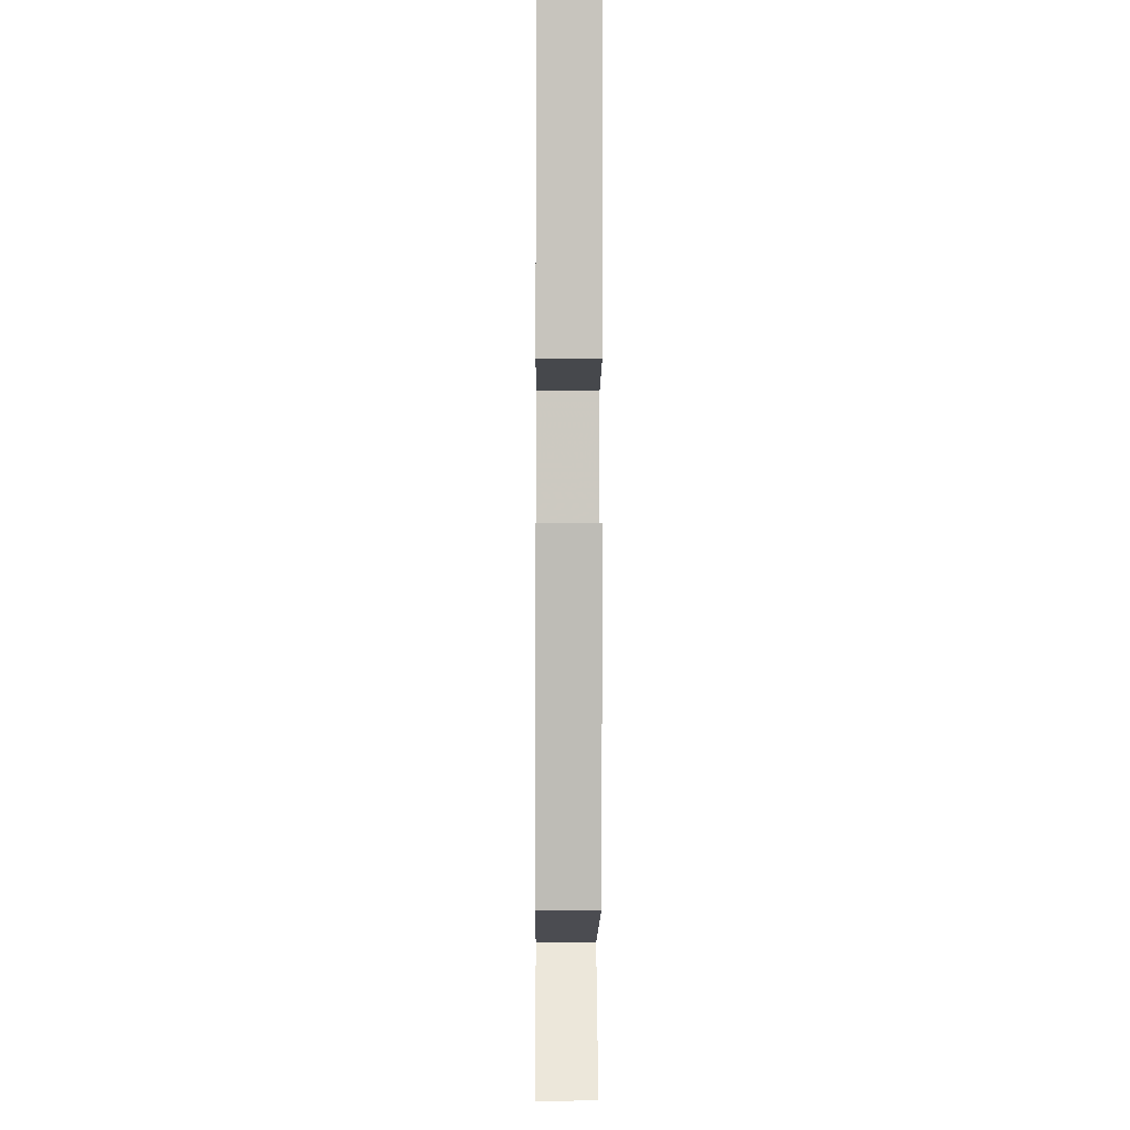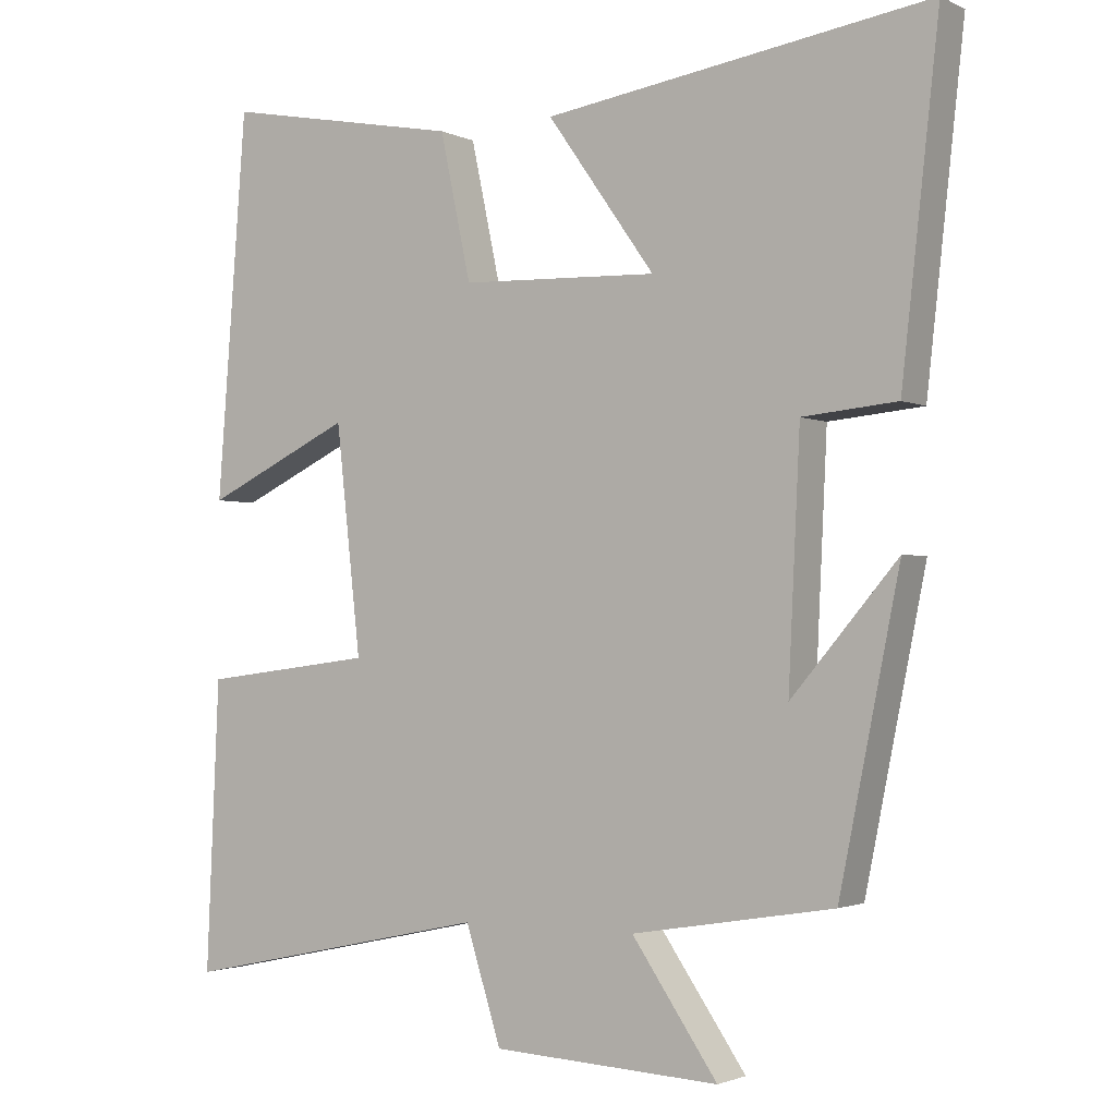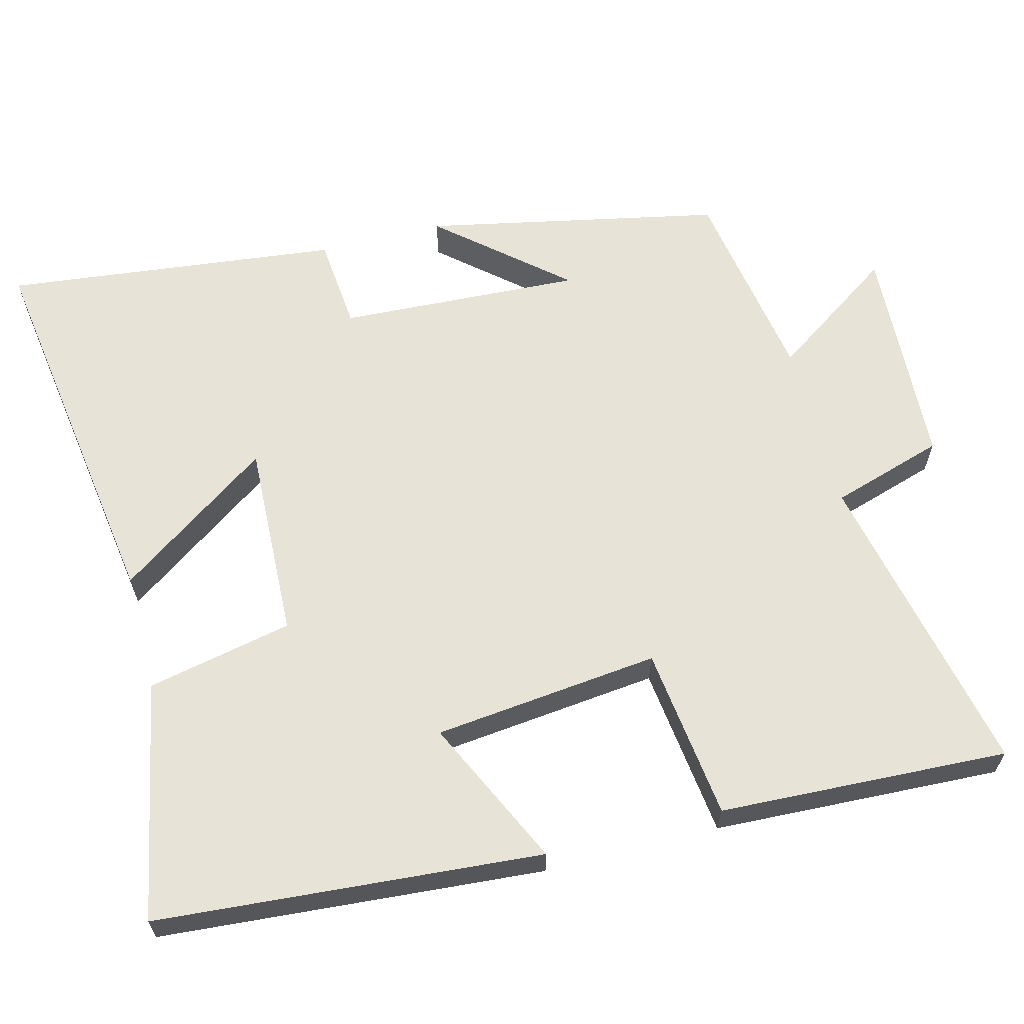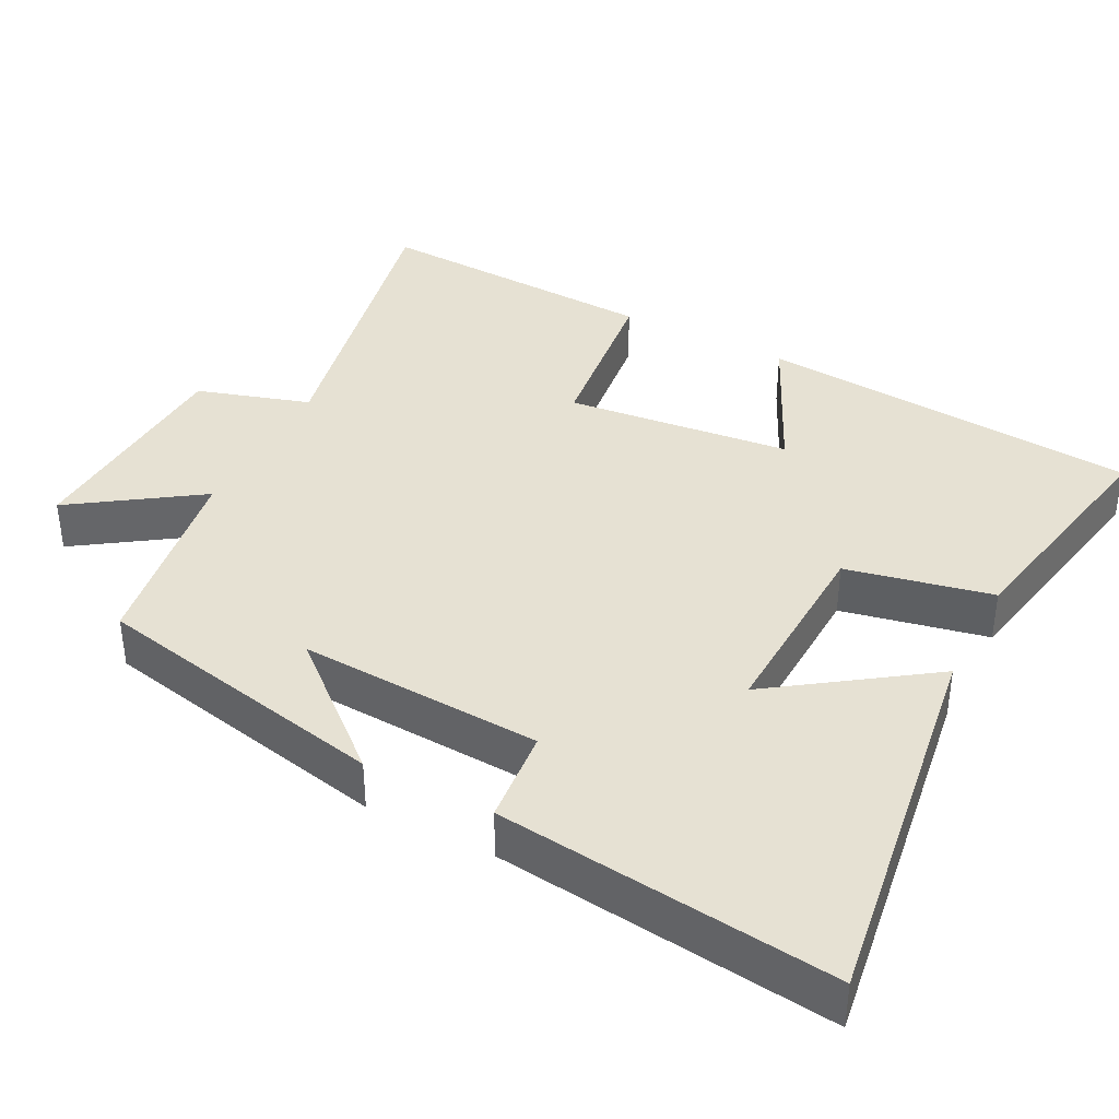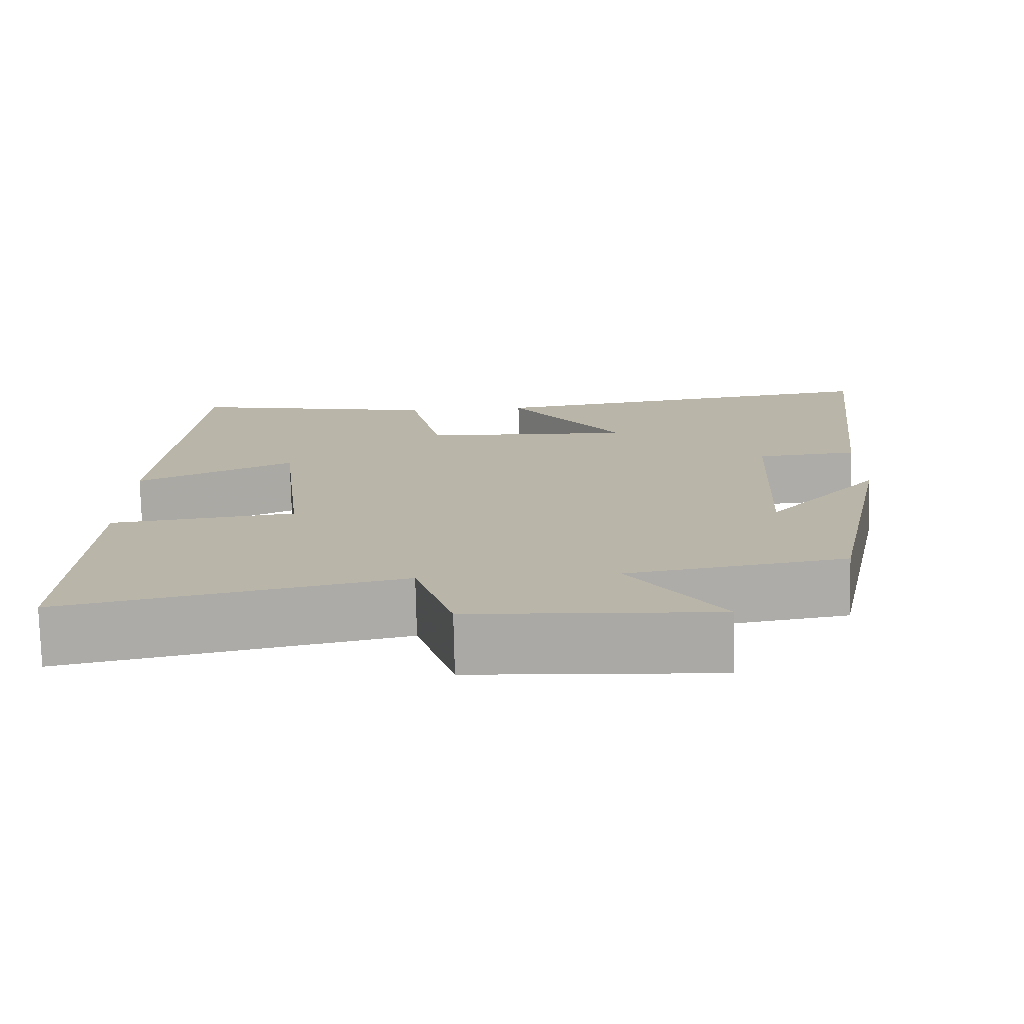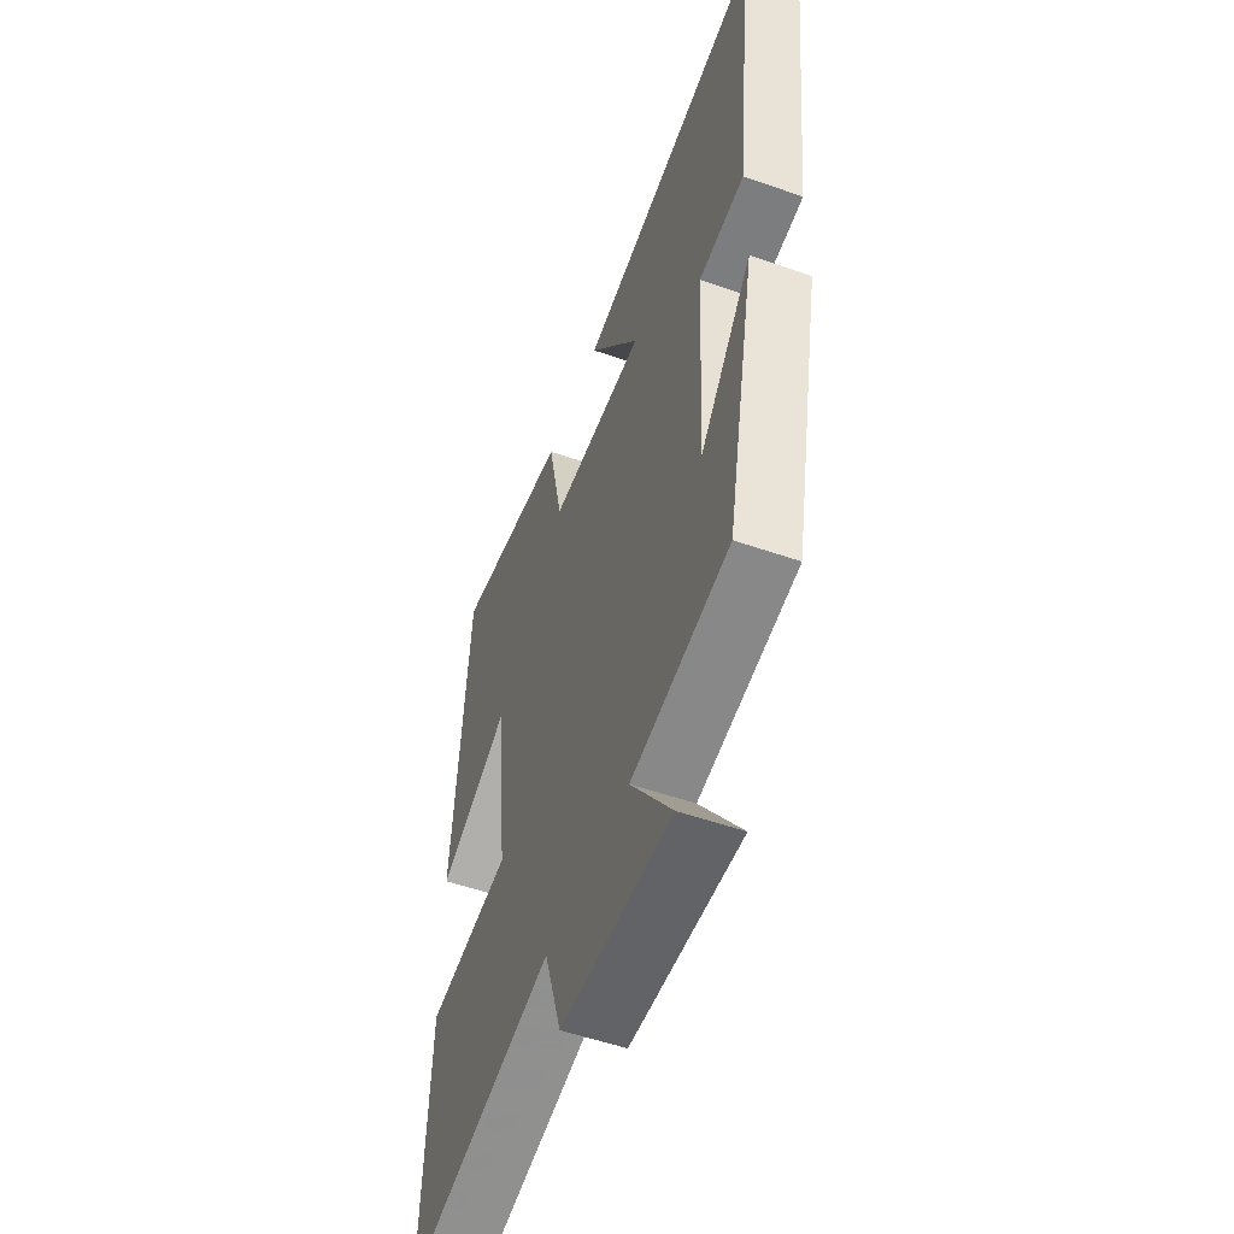
<metadata>
{"format":"obj","ext":"obj","renderer":"f3d","projection":"perspective","resolution":1024,"background":"white","views":[{"elev":-6.0,"azim":-90.5,"up":"+Z"},{"elev":-2.1,"azim":-147.5,"up":"+Z"},{"elev":62.7,"azim":75.6,"up":"+Y"},{"elev":38.6,"azim":-62.5,"up":"+Y"},{"elev":-76.2,"azim":-178.7,"up":"+Z"},{"elev":-53.8,"azim":-110.4,"up":"+Z"}]}
</metadata>
<code>
v -0.551 0.07 0.578
v -0.028 0.07 0.5
v -0.174 0.07 0.293
v 0.094 0.07 0.303
v 0.136 0.07 0.5
v 0.46 0.07 0.562
v 0.5 0.07 0.041
v 0.3 0.07 0.136
v 0.266 0.07 -0.17
v 0.5 0.07 -0.199
v 0.517 0.07 -0.59
v 0.095 0.07 -0.5
v 0.047 0.07 -0.653
v -0.261 0.07 -0.669
v -0.145 0.07 -0.5
v -0.418 0.07 -0.455
v -0.5 0.07 -0.052
v -0.356 0.07 -0.22
v -0.372 0.07 0.11
v -0.5 0.07 0.122
v -0.551 0 0.578
v -0.028 0 0.5
v -0.174 0 0.293
v 0.094 0 0.303
v 0.136 0 0.5
v 0.46 0 0.562
v 0.5 0 0.041
v 0.3 0 0.136
v 0.266 0 -0.17
v 0.5 0 -0.199
v 0.517 0 -0.59
v 0.095 0 -0.5
v 0.047 0 -0.653
v -0.261 0 -0.669
v -0.145 0 -0.5
v -0.418 0 -0.455
v -0.5 0 -0.052
v -0.356 0 -0.22
v -0.372 0 0.11
v -0.5 0 0.122
f 19 20 1 2
f 15 16 17 18
f 15 18 19
f 12 13 14 15
f 12 15 19
f 9 10 11 12
f 8 9 12 19
f 5 6 7 8
f 4 5 8
f 3 4 8 19
f 2 3 19
f 22 21 40 39
f 38 37 36 35
f 39 38 35
f 35 34 33 32
f 39 35 32
f 32 31 30 29
f 39 32 29 28
f 28 27 26 25
f 28 25 24
f 39 28 24 23
f 39 23 22
f 1 21 22 2
f 2 22 23 3
f 3 23 24 4
f 4 24 25 5
f 5 25 26 6
f 6 26 27 7
f 7 27 28 8
f 8 28 29 9
f 9 29 30 10
f 10 30 31 11
f 11 31 32 12
f 12 32 33 13
f 13 33 34 14
f 14 34 35 15
f 15 35 36 16
f 16 36 37 17
f 17 37 38 18
f 18 38 39 19
f 19 39 40 20
f 20 40 21 1

</code>
